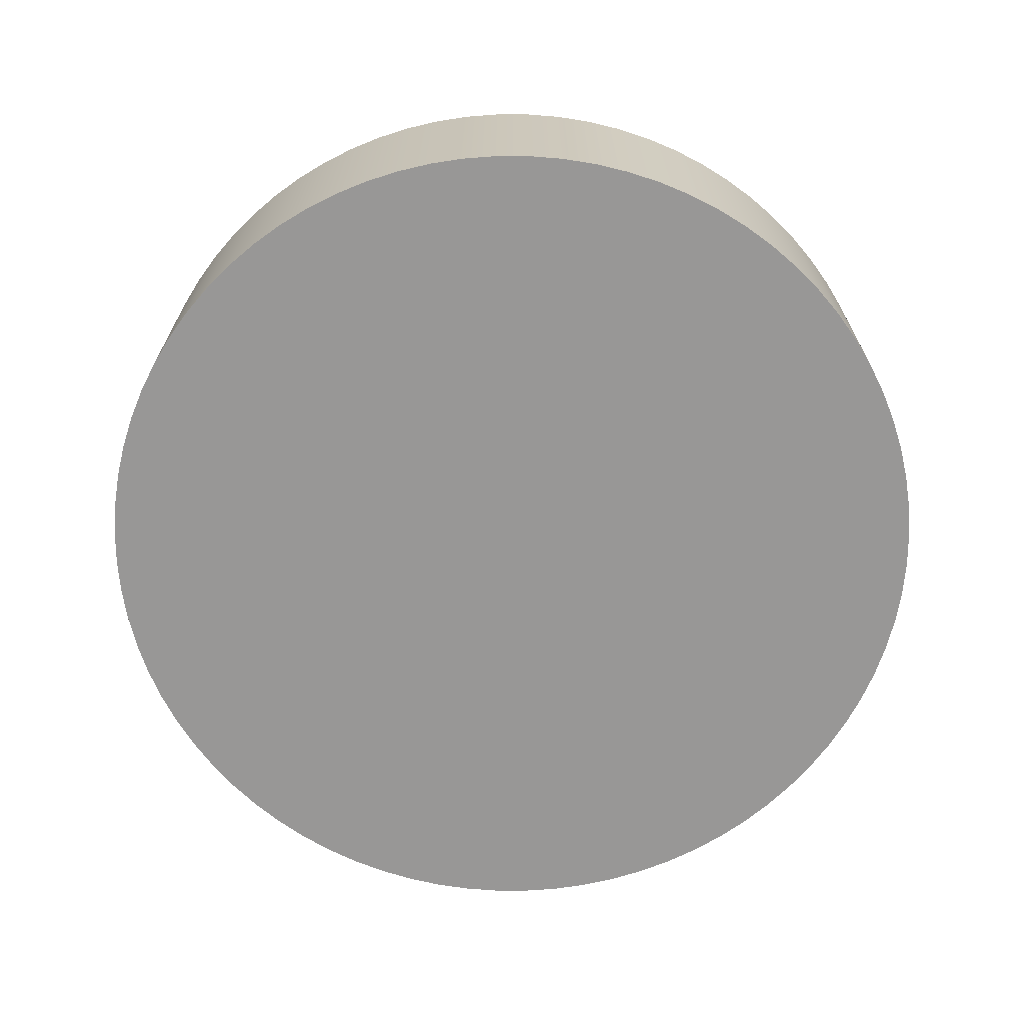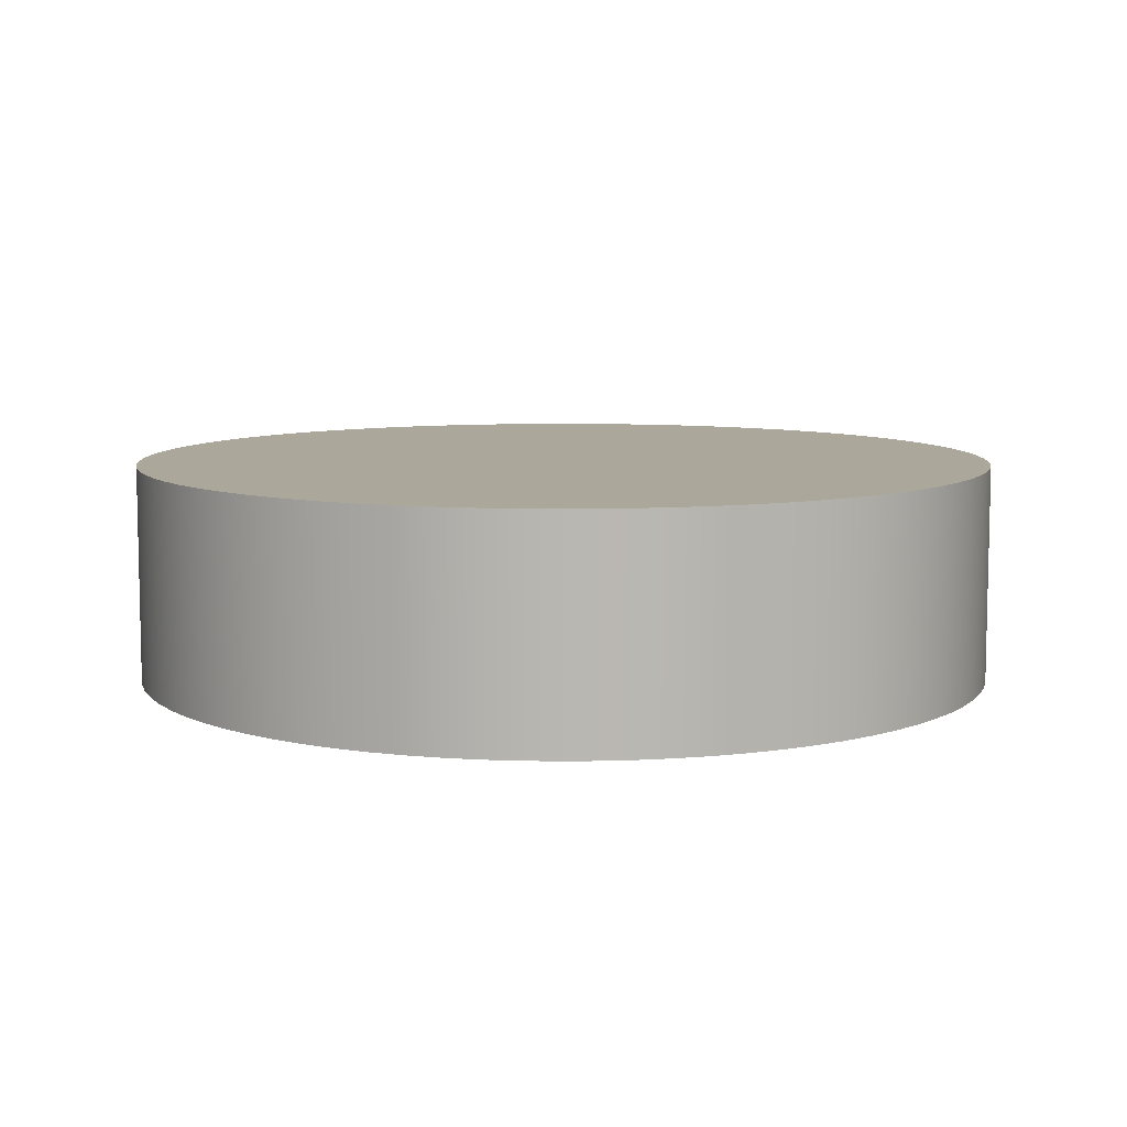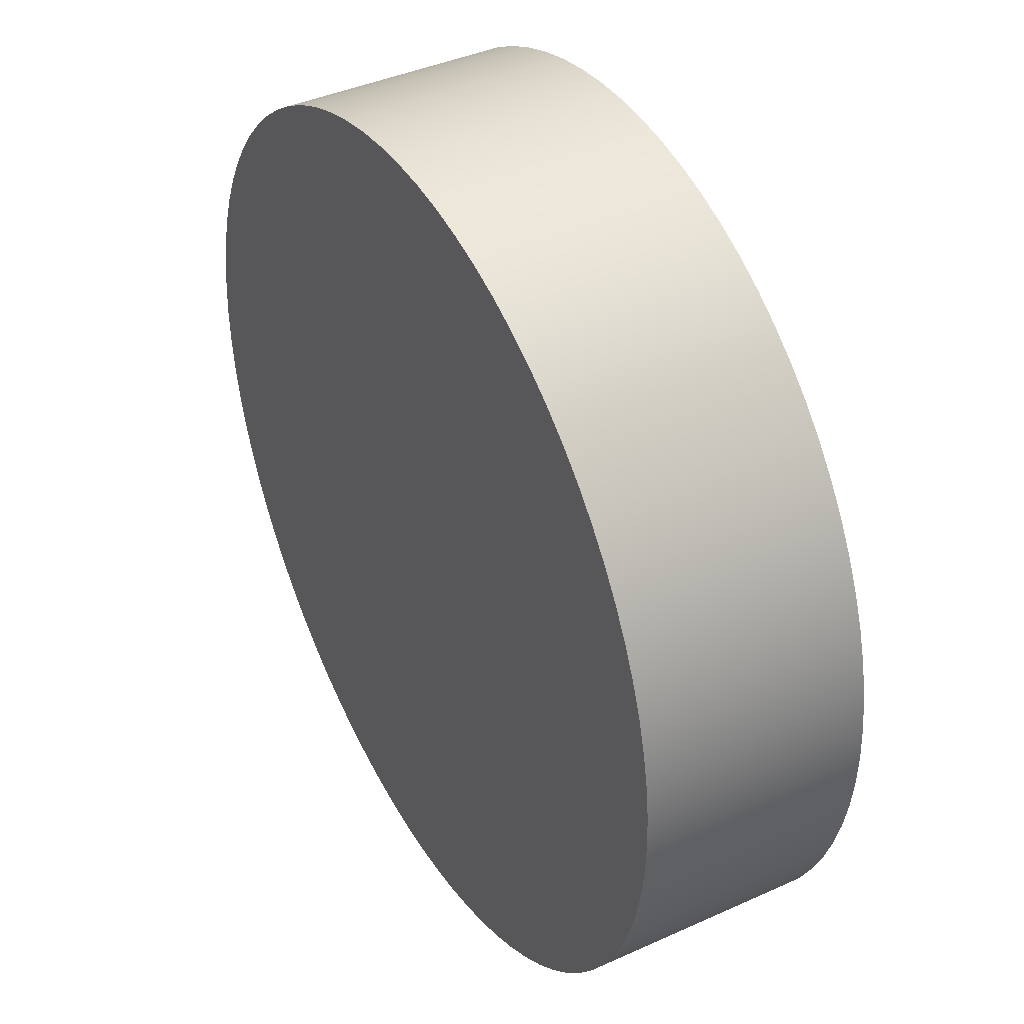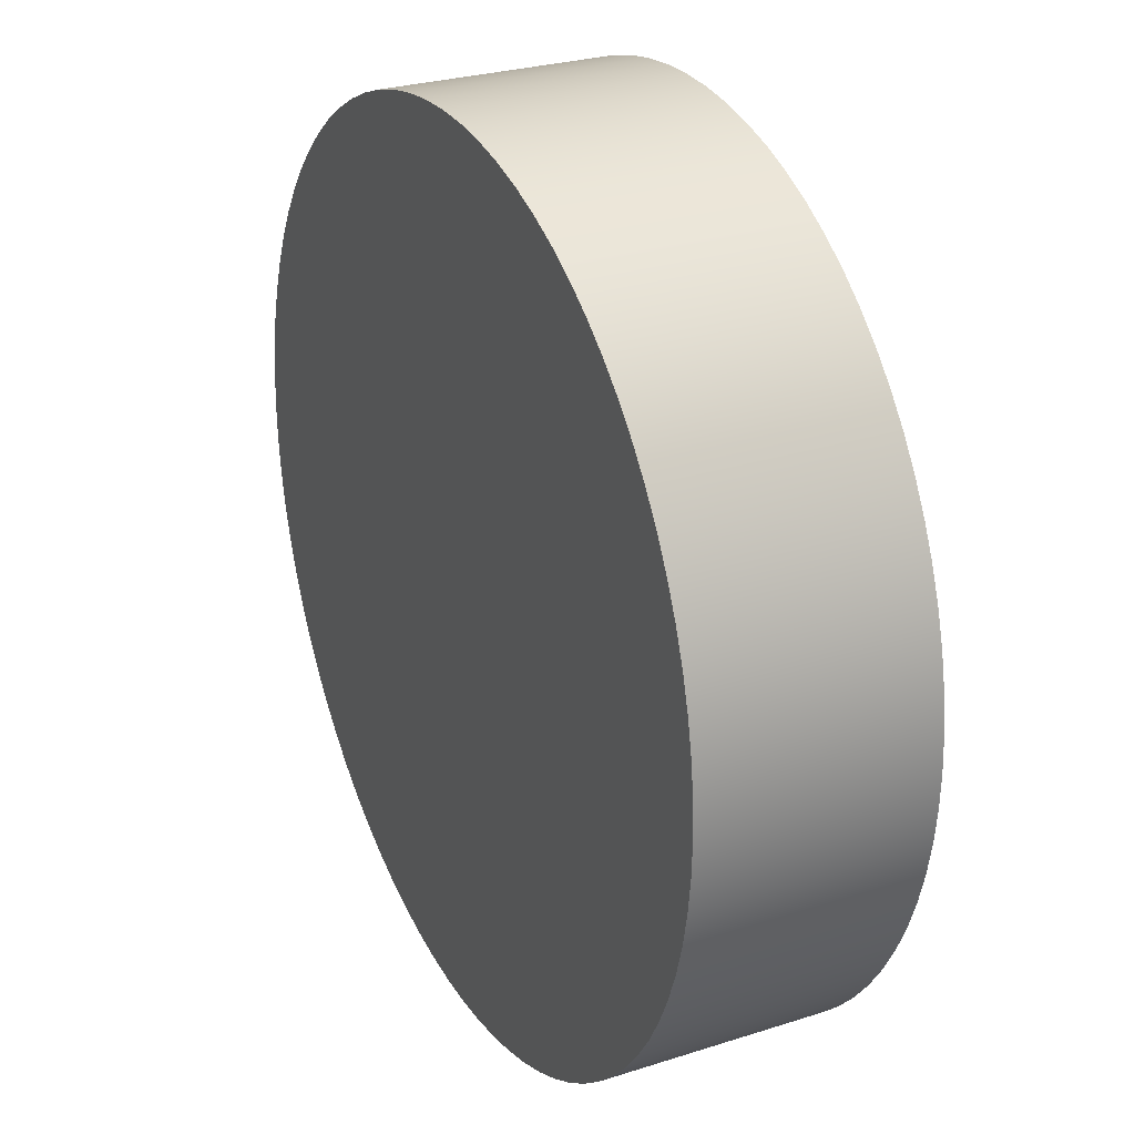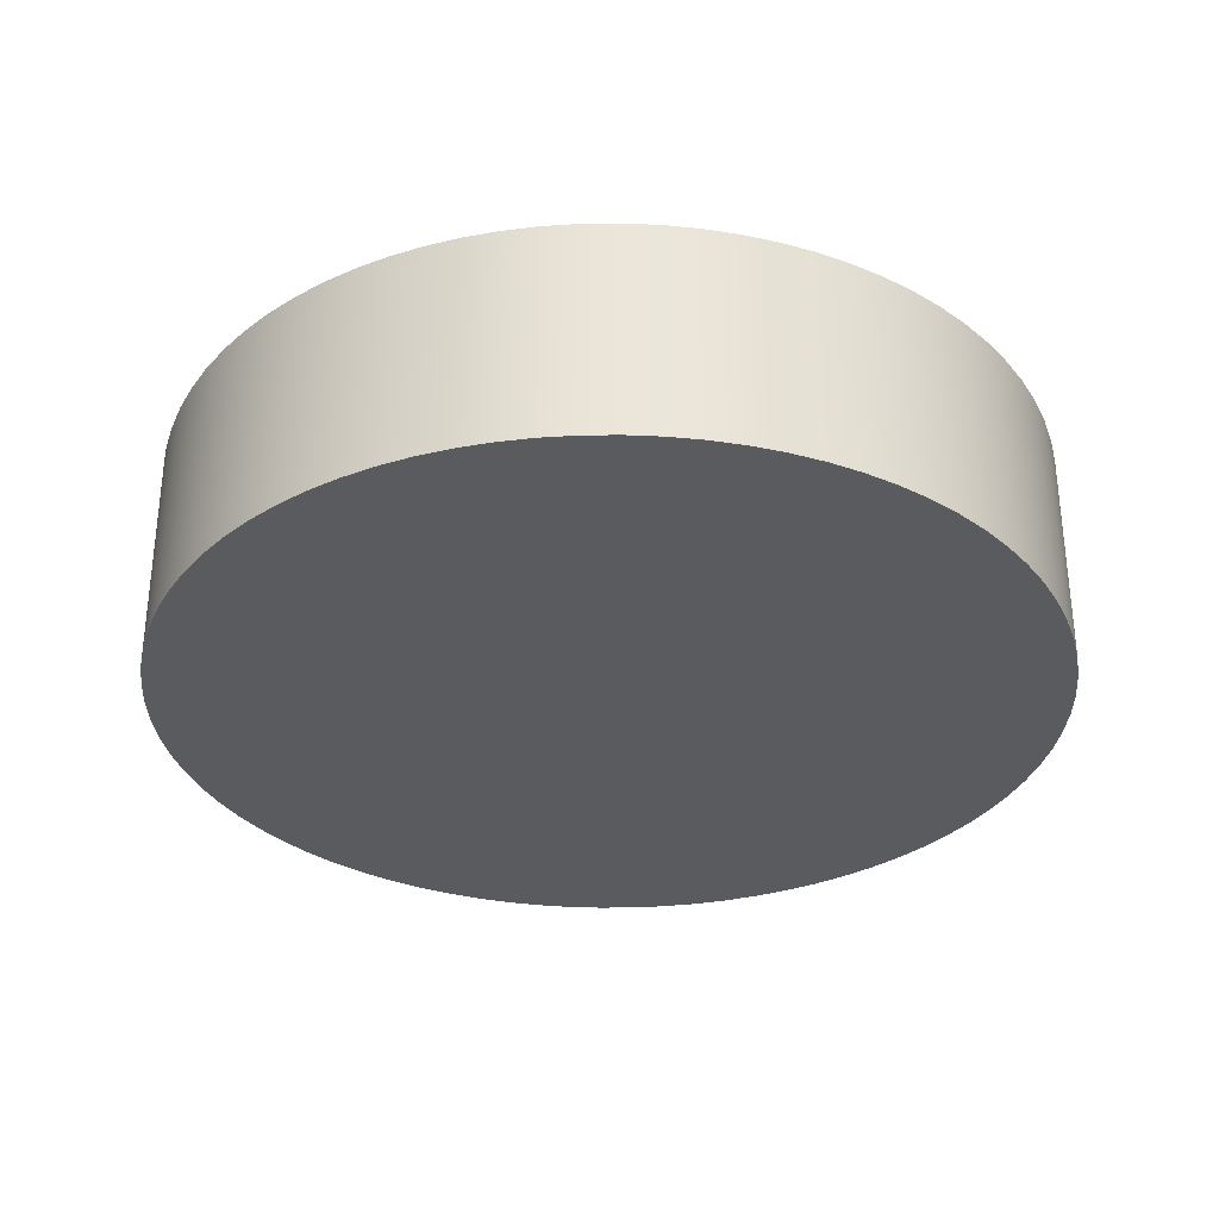
<metadata>
{"format":"obj","ext":"obj","renderer":"f3d","projection":"perspective","resolution":1024,"background":"white","views":[{"elev":-68.3,"azim":-20.4,"up":"+Z"},{"elev":8.2,"azim":-12.8,"up":"+Z"},{"elev":40.8,"azim":61.1,"up":"+Y"},{"elev":27.6,"azim":-116.1,"up":"+Y"},{"elev":-32.1,"azim":-127.3,"up":"+Z"}]}
</metadata>
<code>
v -0.4425 0.1711 0.03227
v -0.4271 0.1711 0.03227
v -0.4271 0.1699 0.03227
v -0.4425 0.1711 0.04003
v -0.4271 0.1699 0.04003
v -0.4271 0.1711 0.04003
v -0.4271 0.1711 0.03227
v -0.4271 0.1699 0.04003
v -0.4271 0.1699 0.03227
v -0.4271 0.1711 0.04003
v -0.4273 0.1687 0.03227
v -0.4273 0.1687 0.04003
v -0.4273 0.1687 0.04003
v -0.4273 0.1687 0.03227
v -0.4275 0.1675 0.03227
v -0.4275 0.1675 0.04002
v -0.4275 0.1675 0.04002
v -0.4275 0.1675 0.03227
v -0.4278 0.1663 0.03227
v -0.4278 0.1663 0.04002
v -0.4278 0.1663 0.04002
v -0.4278 0.1663 0.03227
v -0.4283 0.1652 0.03227
v -0.4283 0.1652 0.04002
v -0.4283 0.1652 0.04002
v -0.4283 0.1652 0.03227
v -0.4288 0.1641 0.03227
v -0.4288 0.1641 0.04002
v -0.4288 0.1641 0.04002
v -0.4288 0.1641 0.03227
v -0.4294 0.163 0.03227
v -0.4294 0.163 0.04002
v -0.4294 0.163 0.04002
v -0.4294 0.163 0.03227
v -0.43 0.162 0.03227
v -0.43 0.162 0.04002
v -0.43 0.162 0.04002
v -0.43 0.162 0.03227
v -0.4308 0.1611 0.03227
v -0.4308 0.1611 0.04002
v -0.4308 0.1611 0.04002
v -0.4308 0.1611 0.03227
v -0.4316 0.1602 0.03227
v -0.4316 0.1602 0.04002
v -0.4316 0.1602 0.04002
v -0.4316 0.1602 0.03227
v -0.4325 0.1594 0.03227
v -0.4325 0.1594 0.04002
v -0.4325 0.1594 0.04002
v -0.4325 0.1594 0.03227
v -0.4334 0.1586 0.03227
v -0.4334 0.1586 0.04002
v -0.4334 0.1586 0.04002
v -0.4334 0.1586 0.03227
v -0.4344 0.158 0.03227
v -0.4344 0.158 0.04002
v -0.4344 0.158 0.04002
v -0.4344 0.158 0.03227
v -0.4355 0.1574 0.03227
v -0.4355 0.1574 0.04002
v -0.4355 0.1574 0.04002
v -0.4355 0.1574 0.03227
v -0.4366 0.1569 0.03227
v -0.4366 0.1569 0.04002
v -0.4366 0.1569 0.04002
v -0.4366 0.1569 0.03227
v -0.4377 0.1564 0.03227
v -0.4377 0.1564 0.04002
v -0.4377 0.1564 0.04002
v -0.4377 0.1564 0.03227
v -0.4389 0.1561 0.03227
v -0.4389 0.1561 0.04002
v -0.4389 0.1561 0.04002
v -0.4389 0.1561 0.03227
v -0.4401 0.1559 0.03227
v -0.4401 0.1559 0.04002
v -0.4401 0.1559 0.04002
v -0.4401 0.1559 0.03227
v -0.4413 0.1557 0.03227
v -0.4413 0.1557 0.04002
v -0.4413 0.1557 0.04002
v -0.4413 0.1557 0.03227
v -0.4425 0.1557 0.03227
v -0.4425 0.1557 0.04002
v -0.4425 0.1557 0.04002
v -0.4425 0.1557 0.03227
v -0.4437 0.1557 0.03227
v -0.4437 0.1557 0.04002
v -0.4437 0.1557 0.04002
v -0.4437 0.1557 0.03227
v -0.4449 0.1559 0.03227
v -0.4449 0.1559 0.04002
v -0.4449 0.1559 0.04002
v -0.4449 0.1559 0.03227
v -0.4461 0.1561 0.03227
v -0.4461 0.1561 0.04002
v -0.4461 0.1561 0.04002
v -0.4461 0.1561 0.03227
v -0.4472 0.1564 0.03227
v -0.4472 0.1564 0.04002
v -0.4472 0.1564 0.04002
v -0.4472 0.1564 0.03227
v -0.4484 0.1569 0.03227
v -0.4484 0.1569 0.04002
v -0.4484 0.1569 0.04002
v -0.4484 0.1569 0.03227
v -0.4495 0.1574 0.03227
v -0.4495 0.1574 0.04002
v -0.4495 0.1574 0.04002
v -0.4495 0.1574 0.03227
v -0.4505 0.158 0.03227
v -0.4505 0.158 0.04002
v -0.4505 0.158 0.04002
v -0.4505 0.158 0.03227
v -0.4515 0.1586 0.03227
v -0.4515 0.1586 0.04002
v -0.4515 0.1586 0.04002
v -0.4515 0.1586 0.03227
v -0.4525 0.1594 0.03227
v -0.4525 0.1594 0.04002
v -0.4525 0.1594 0.04002
v -0.4525 0.1594 0.03227
v -0.4534 0.1602 0.03227
v -0.4534 0.1602 0.04002
v -0.4534 0.1602 0.04002
v -0.4534 0.1602 0.03227
v -0.4542 0.1611 0.03227
v -0.4542 0.1611 0.04002
v -0.4542 0.1611 0.04002
v -0.4542 0.1611 0.03227
v -0.4549 0.162 0.03227
v -0.4549 0.162 0.04002
v -0.4549 0.162 0.04002
v -0.4549 0.162 0.03227
v -0.4556 0.163 0.03227
v -0.4556 0.163 0.04002
v -0.4556 0.163 0.04002
v -0.4556 0.163 0.03227
v -0.4562 0.1641 0.03227
v -0.4562 0.1641 0.04002
v -0.4562 0.1641 0.04002
v -0.4562 0.1641 0.03227
v -0.4567 0.1652 0.03227
v -0.4567 0.1652 0.04002
v -0.4567 0.1652 0.04002
v -0.4567 0.1652 0.03227
v -0.4571 0.1663 0.03227
v -0.4571 0.1663 0.04002
v -0.4571 0.1663 0.04002
v -0.4571 0.1663 0.03227
v -0.4574 0.1675 0.03227
v -0.4574 0.1675 0.04002
v -0.4574 0.1675 0.04002
v -0.4574 0.1675 0.03227
v -0.4577 0.1687 0.03227
v -0.4577 0.1687 0.04003
v -0.4577 0.1687 0.04003
v -0.4577 0.1687 0.03227
v -0.4578 0.1699 0.03227
v -0.4578 0.1699 0.04003
v -0.4578 0.1699 0.04003
v -0.4578 0.1699 0.03227
v -0.4579 0.1711 0.03227
v -0.4579 0.1711 0.04003
v -0.4579 0.1711 0.04003
v -0.4579 0.1711 0.03227
v -0.4578 0.1723 0.03227
v -0.4578 0.1723 0.04003
v -0.4578 0.1723 0.04003
v -0.4578 0.1723 0.03227
v -0.4577 0.1735 0.03227
v -0.4577 0.1735 0.04003
v -0.4577 0.1735 0.04003
v -0.4577 0.1735 0.03227
v -0.4574 0.1747 0.03227
v -0.4574 0.1747 0.04003
v -0.4574 0.1747 0.04003
v -0.4574 0.1747 0.03227
v -0.4571 0.1758 0.03227
v -0.4571 0.1758 0.04003
v -0.4571 0.1758 0.04003
v -0.4571 0.1758 0.03227
v -0.4567 0.177 0.03227
v -0.4567 0.177 0.04003
v -0.4567 0.177 0.04003
v -0.4567 0.177 0.03227
v -0.4562 0.1781 0.03227
v -0.4562 0.1781 0.04003
v -0.4562 0.1781 0.04003
v -0.4562 0.1781 0.03227
v -0.4556 0.1791 0.03227
v -0.4556 0.1791 0.04003
v -0.4556 0.1791 0.04003
v -0.4556 0.1791 0.03227
v -0.4549 0.1801 0.03227
v -0.4549 0.1801 0.04003
v -0.4549 0.1801 0.04003
v -0.4549 0.1801 0.03227
v -0.4542 0.1811 0.03227
v -0.4542 0.1811 0.04003
v -0.4542 0.1811 0.04003
v -0.4542 0.1811 0.03227
v -0.4534 0.182 0.03227
v -0.4534 0.182 0.04003
v -0.4534 0.182 0.04003
v -0.4534 0.182 0.03227
v -0.4525 0.1828 0.03227
v -0.4525 0.1828 0.04003
v -0.4525 0.1828 0.04003
v -0.4525 0.1828 0.03227
v -0.4515 0.1835 0.03227
v -0.4515 0.1835 0.04003
v -0.4515 0.1835 0.04003
v -0.4515 0.1835 0.03227
v -0.4505 0.1842 0.03227
v -0.4505 0.1842 0.04003
v -0.4505 0.1842 0.04003
v -0.4505 0.1842 0.03227
v -0.4495 0.1848 0.03227
v -0.4495 0.1848 0.04003
v -0.4495 0.1848 0.04003
v -0.4495 0.1848 0.03227
v -0.4484 0.1853 0.03227
v -0.4484 0.1853 0.04003
v -0.4484 0.1853 0.04003
v -0.4484 0.1853 0.03227
v -0.4472 0.1857 0.03227
v -0.4472 0.1857 0.04003
v -0.4472 0.1857 0.04003
v -0.4472 0.1857 0.03227
v -0.4461 0.186 0.03227
v -0.4461 0.186 0.04003
v -0.4461 0.186 0.04003
v -0.4461 0.186 0.03227
v -0.4449 0.1863 0.03227
v -0.4449 0.1863 0.04003
v -0.4449 0.1863 0.04003
v -0.4449 0.1863 0.03227
v -0.4437 0.1864 0.03227
v -0.4437 0.1864 0.04003
v -0.4437 0.1864 0.04003
v -0.4437 0.1864 0.03227
v -0.4425 0.1865 0.03227
v -0.4425 0.1865 0.04003
v -0.4425 0.1865 0.04003
v -0.4425 0.1865 0.03227
v -0.4413 0.1864 0.03227
v -0.4413 0.1864 0.04003
v -0.4413 0.1864 0.04003
v -0.4413 0.1864 0.03227
v -0.4401 0.1863 0.03227
v -0.4401 0.1863 0.04003
v -0.4401 0.1863 0.04003
v -0.4401 0.1863 0.03227
v -0.4389 0.186 0.03227
v -0.4389 0.186 0.04003
v -0.4389 0.186 0.04003
v -0.4389 0.186 0.03227
v -0.4377 0.1857 0.03227
v -0.4377 0.1857 0.04003
v -0.4377 0.1857 0.04003
v -0.4377 0.1857 0.03227
v -0.4366 0.1853 0.03227
v -0.4366 0.1853 0.04003
v -0.4366 0.1853 0.04003
v -0.4366 0.1853 0.03227
v -0.4355 0.1848 0.03227
v -0.4355 0.1848 0.04003
v -0.4355 0.1848 0.04003
v -0.4355 0.1848 0.03227
v -0.4344 0.1842 0.03227
v -0.4344 0.1842 0.04003
v -0.4344 0.1842 0.04003
v -0.4344 0.1842 0.03227
v -0.4334 0.1835 0.03227
v -0.4334 0.1835 0.04003
v -0.4334 0.1835 0.04003
v -0.4334 0.1835 0.03227
v -0.4325 0.1828 0.03227
v -0.4325 0.1828 0.04003
v -0.4325 0.1828 0.04003
v -0.4325 0.1828 0.03227
v -0.4316 0.182 0.03227
v -0.4316 0.182 0.04003
v -0.4316 0.182 0.04003
v -0.4316 0.182 0.03227
v -0.4308 0.1811 0.03227
v -0.4308 0.1811 0.04003
v -0.4308 0.1811 0.04003
v -0.4308 0.1811 0.03227
v -0.43 0.1801 0.03227
v -0.43 0.1801 0.04003
v -0.43 0.1801 0.04003
v -0.43 0.1801 0.03227
v -0.4294 0.1791 0.03227
v -0.4294 0.1791 0.04003
v -0.4294 0.1791 0.04003
v -0.4294 0.1791 0.03227
v -0.4288 0.1781 0.03227
v -0.4288 0.1781 0.04003
v -0.4288 0.1781 0.04003
v -0.4288 0.1781 0.03227
v -0.4283 0.177 0.03227
v -0.4283 0.177 0.04003
v -0.4283 0.177 0.04003
v -0.4283 0.177 0.03227
v -0.4278 0.1758 0.03227
v -0.4278 0.1758 0.04003
v -0.4278 0.1758 0.04003
v -0.4278 0.1758 0.03227
v -0.4275 0.1747 0.03227
v -0.4275 0.1747 0.04003
v -0.4275 0.1747 0.04003
v -0.4275 0.1747 0.03227
v -0.4273 0.1735 0.03227
v -0.4273 0.1735 0.04003
v -0.4273 0.1735 0.04003
v -0.4273 0.1735 0.03227
v -0.4271 0.1723 0.03227
v -0.4271 0.1723 0.04003
v -0.4271 0.1723 0.04003
v -0.4271 0.1723 0.03227
g Node #0
f 1 2 3
f 4 5 6
f 7 8 9
f 8 7 10
f 1 3 11
f 4 12 5
f 9 13 14
f 13 9 8
f 1 11 15
f 4 16 12
f 14 17 18
f 17 14 13
f 1 15 19
f 4 20 16
f 18 21 22
f 21 18 17
f 1 19 23
f 4 24 20
f 22 25 26
f 25 22 21
f 1 23 27
f 4 28 24
f 26 29 30
f 29 26 25
f 1 27 31
f 4 32 28
f 30 33 34
f 33 30 29
f 1 31 35
f 4 36 32
f 34 37 38
f 37 34 33
f 1 35 39
f 4 40 36
f 38 41 42
f 41 38 37
f 1 39 43
f 4 44 40
f 42 45 46
f 45 42 41
f 1 43 47
f 4 48 44
f 46 49 50
f 49 46 45
f 1 47 51
f 4 52 48
f 50 53 54
f 53 50 49
f 1 51 55
f 4 56 52
f 54 57 58
f 57 54 53
f 1 55 59
f 4 60 56
f 58 61 62
f 61 58 57
f 1 59 63
f 4 64 60
f 62 65 66
f 65 62 61
f 1 63 67
f 4 68 64
f 66 69 70
f 69 66 65
f 1 67 71
f 4 72 68
f 70 73 74
f 73 70 69
f 1 71 75
f 4 76 72
f 74 77 78
f 77 74 73
f 1 75 79
f 4 80 76
f 78 81 82
f 81 78 77
f 1 79 83
f 4 84 80
f 82 85 86
f 85 82 81
f 1 83 87
f 4 88 84
f 86 89 90
f 89 86 85
f 1 87 91
f 4 92 88
f 90 93 94
f 93 90 89
f 1 91 95
f 4 96 92
f 94 97 98
f 97 94 93
f 1 95 99
f 4 100 96
f 98 101 102
f 101 98 97
f 1 99 103
f 4 104 100
f 102 105 106
f 105 102 101
f 1 103 107
f 4 108 104
f 106 109 110
f 109 106 105
f 1 107 111
f 4 112 108
f 110 113 114
f 113 110 109
f 1 111 115
f 4 116 112
f 114 117 118
f 117 114 113
f 1 115 119
f 4 120 116
f 118 121 122
f 121 118 117
f 1 119 123
f 4 124 120
f 122 125 126
f 125 122 121
f 1 123 127
f 4 128 124
f 126 129 130
f 129 126 125
f 1 127 131
f 4 132 128
f 130 133 134
f 133 130 129
f 1 131 135
f 4 136 132
f 134 137 138
f 137 134 133
f 1 135 139
f 4 140 136
f 138 141 142
f 141 138 137
f 1 139 143
f 4 144 140
f 142 145 146
f 145 142 141
f 1 143 147
f 4 148 144
f 146 149 150
f 149 146 145
f 1 147 151
f 4 152 148
f 150 153 154
f 153 150 149
f 1 151 155
f 4 156 152
f 154 157 158
f 157 154 153
f 1 155 159
f 4 160 156
f 158 161 162
f 161 158 157
f 1 159 163
f 4 164 160
f 162 165 166
f 165 162 161
f 1 163 167
f 4 168 164
f 166 169 170
f 169 166 165
f 1 167 171
f 4 172 168
f 170 173 174
f 173 170 169
f 1 171 175
f 4 176 172
f 174 177 178
f 177 174 173
f 1 175 179
f 4 180 176
f 178 181 182
f 181 178 177
f 1 179 183
f 4 184 180
f 182 185 186
f 185 182 181
f 1 183 187
f 4 188 184
f 186 189 190
f 189 186 185
f 1 187 191
f 4 192 188
f 190 193 194
f 193 190 189
f 1 191 195
f 4 196 192
f 194 197 198
f 197 194 193
f 1 195 199
f 4 200 196
f 198 201 202
f 201 198 197
f 1 199 203
f 4 204 200
f 202 205 206
f 205 202 201
f 1 203 207
f 4 208 204
f 206 209 210
f 209 206 205
f 1 207 211
f 4 212 208
f 210 213 214
f 213 210 209
f 1 211 215
f 4 216 212
f 214 217 218
f 217 214 213
f 1 215 219
f 4 220 216
f 218 221 222
f 221 218 217
f 1 219 223
f 4 224 220
f 222 225 226
f 225 222 221
f 1 223 227
f 4 228 224
f 226 229 230
f 229 226 225
f 1 227 231
f 4 232 228
f 230 233 234
f 233 230 229
f 1 231 235
f 4 236 232
f 234 237 238
f 237 234 233
f 1 235 239
f 4 240 236
f 238 241 242
f 241 238 237
f 1 239 243
f 4 244 240
f 242 245 246
f 245 242 241
f 1 243 247
f 4 248 244
f 246 249 250
f 249 246 245
f 1 247 251
f 4 252 248
f 250 253 254
f 253 250 249
f 1 251 255
f 4 256 252
f 254 257 258
f 257 254 253
f 1 255 259
f 4 260 256
f 258 261 262
f 261 258 257
f 1 259 263
f 4 264 260
f 262 265 266
f 265 262 261
f 1 263 267
f 4 268 264
f 266 269 270
f 269 266 265
f 1 267 271
f 4 272 268
f 270 273 274
f 273 270 269
f 1 271 275
f 4 276 272
f 274 277 278
f 277 274 273
f 1 275 279
f 4 280 276
f 278 281 282
f 281 278 277
f 1 279 283
f 4 284 280
f 282 285 286
f 285 282 281
f 1 283 287
f 4 288 284
f 286 289 290
f 289 286 285
f 1 287 291
f 4 292 288
f 290 293 294
f 293 290 289
f 1 291 295
f 4 296 292
f 294 297 298
f 297 294 293
f 1 295 299
f 4 300 296
f 298 301 302
f 301 298 297
f 1 299 303
f 4 304 300
f 302 305 306
f 305 302 301
f 1 303 307
f 4 308 304
f 306 309 310
f 309 306 305
f 1 307 311
f 4 312 308
f 310 313 314
f 313 310 309
f 1 311 315
f 4 316 312
f 314 317 318
f 317 314 313
f 1 315 319
f 4 320 316
f 318 321 322
f 321 318 317
f 1 319 2
f 4 6 320
f 322 10 7
f 10 322 321

</code>
